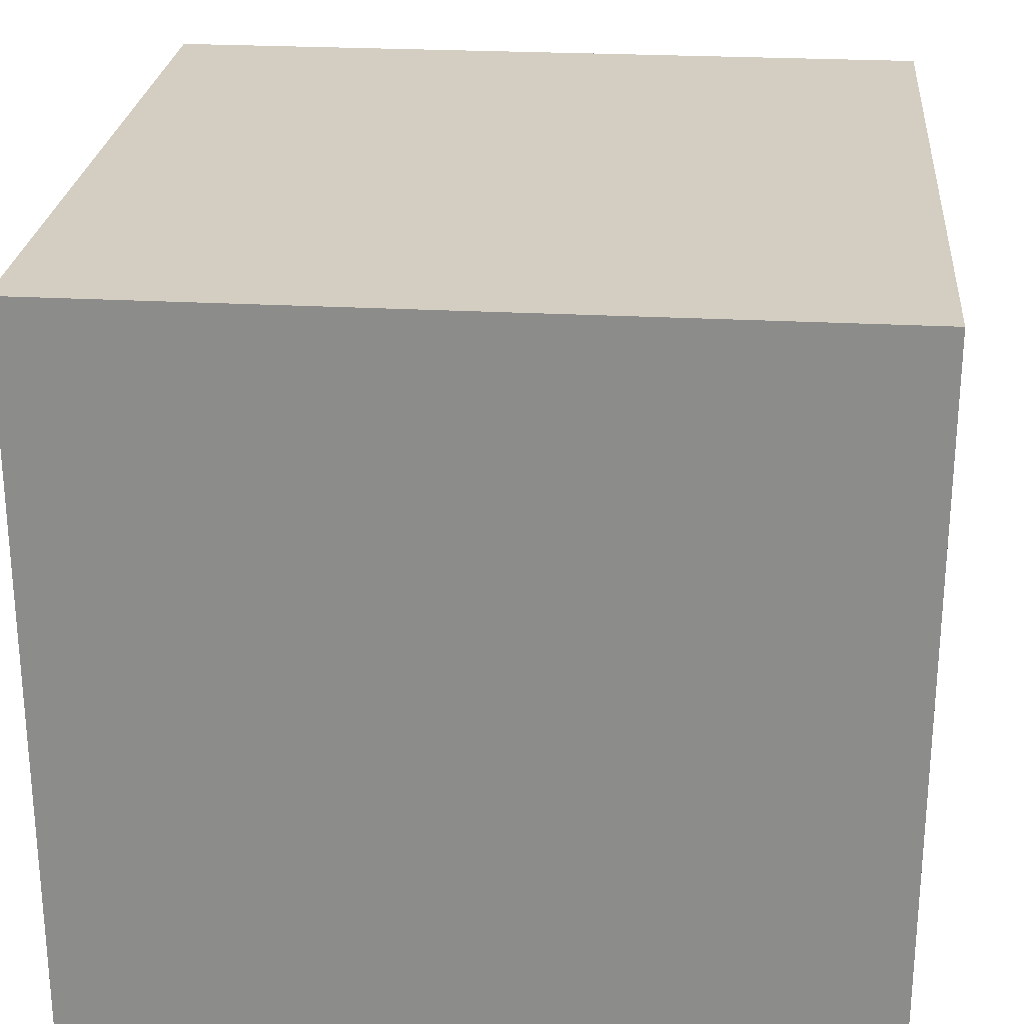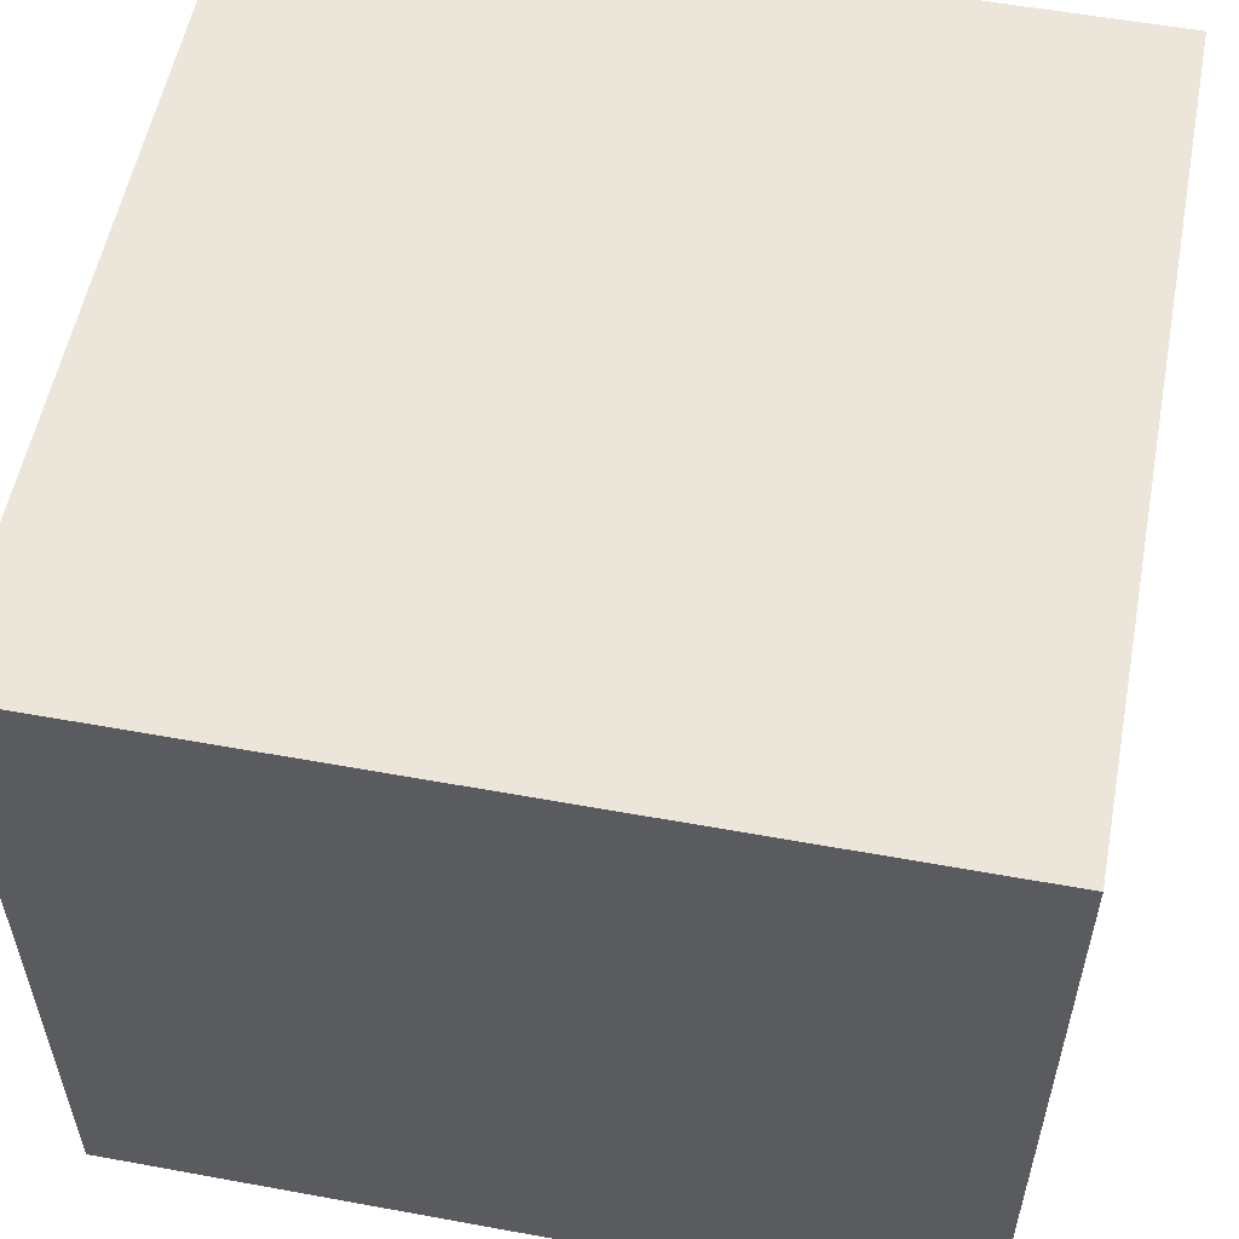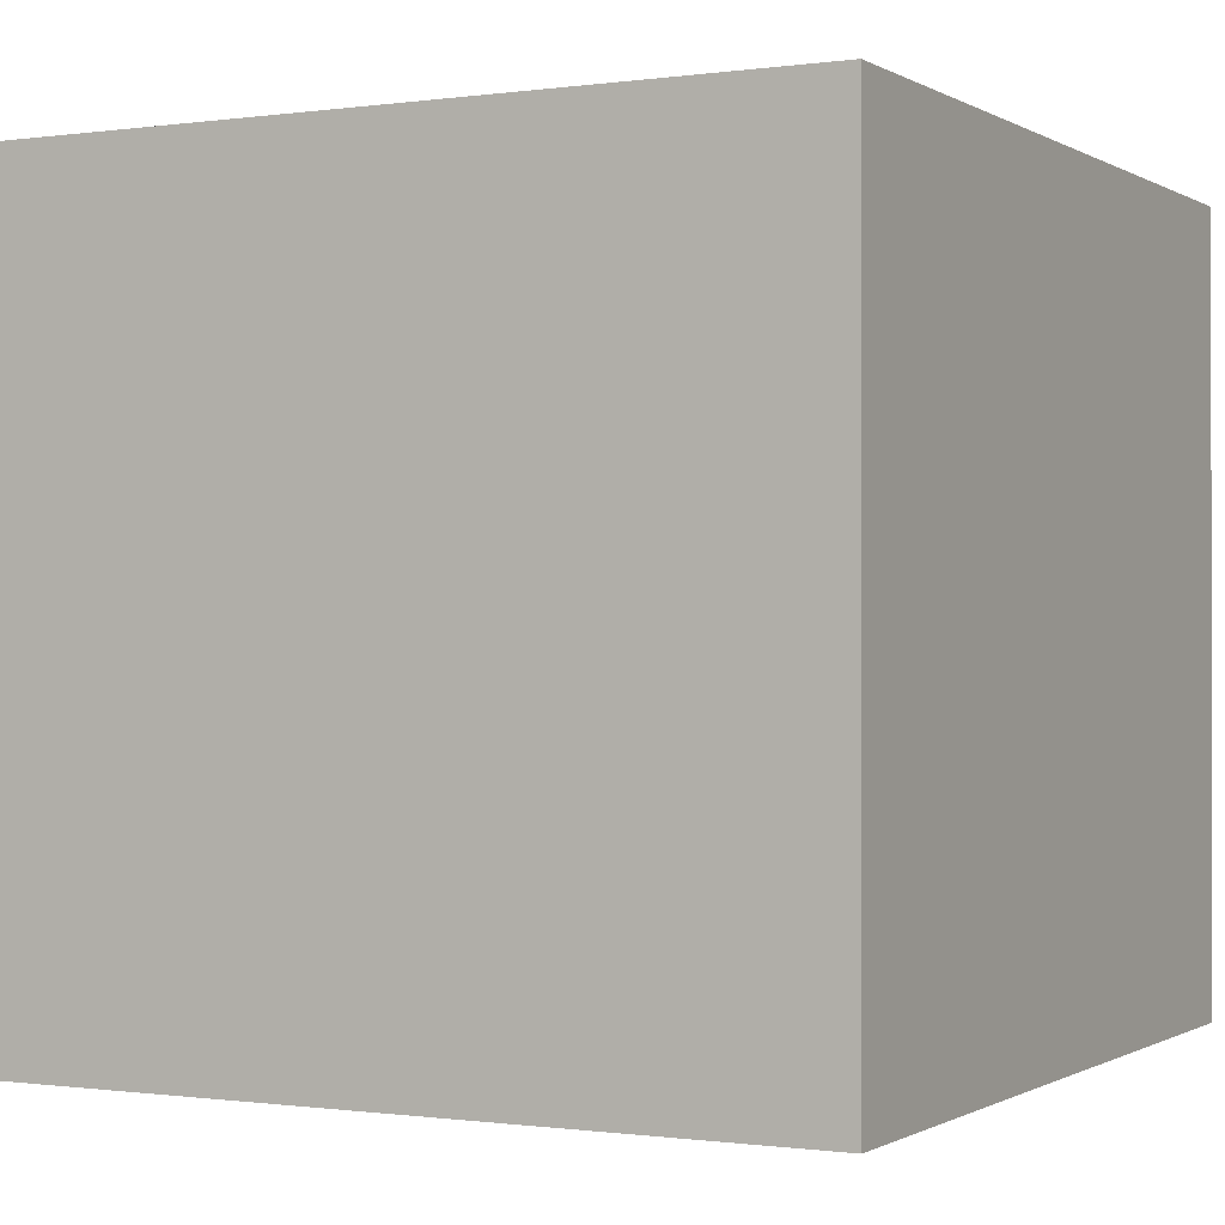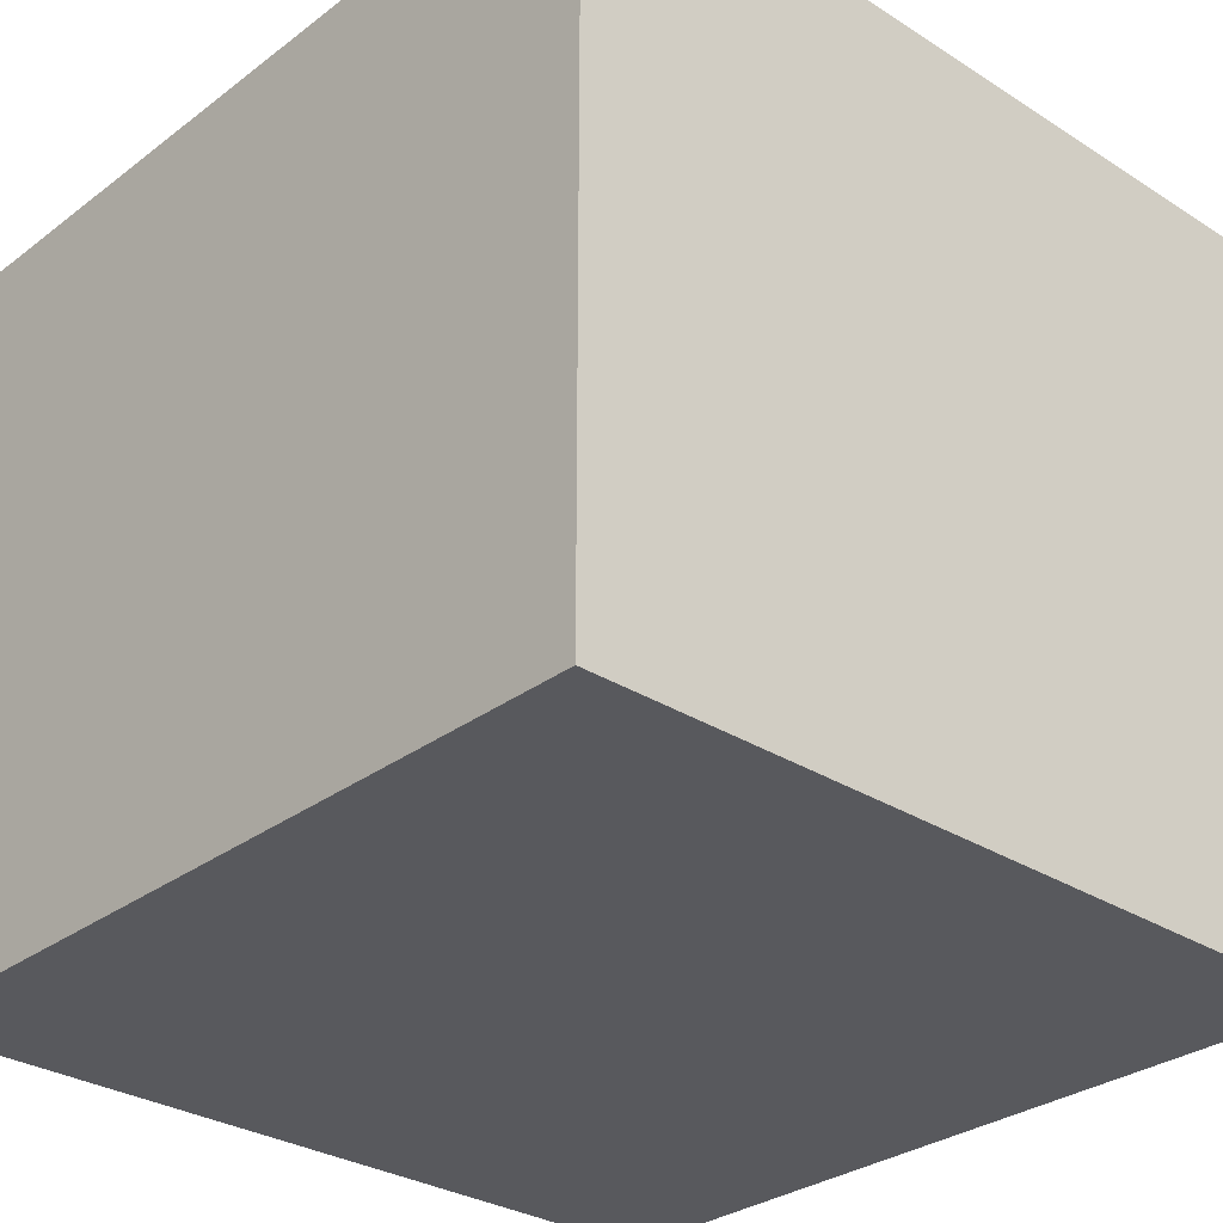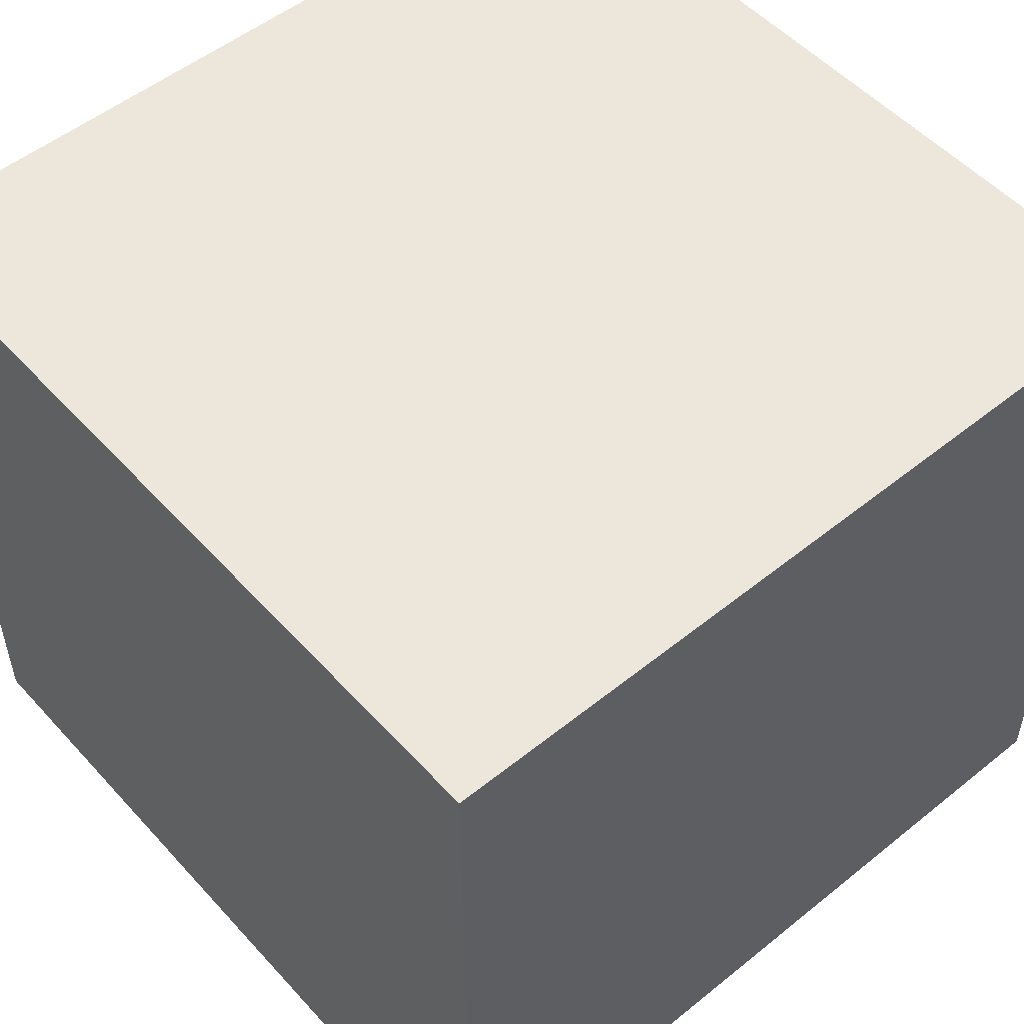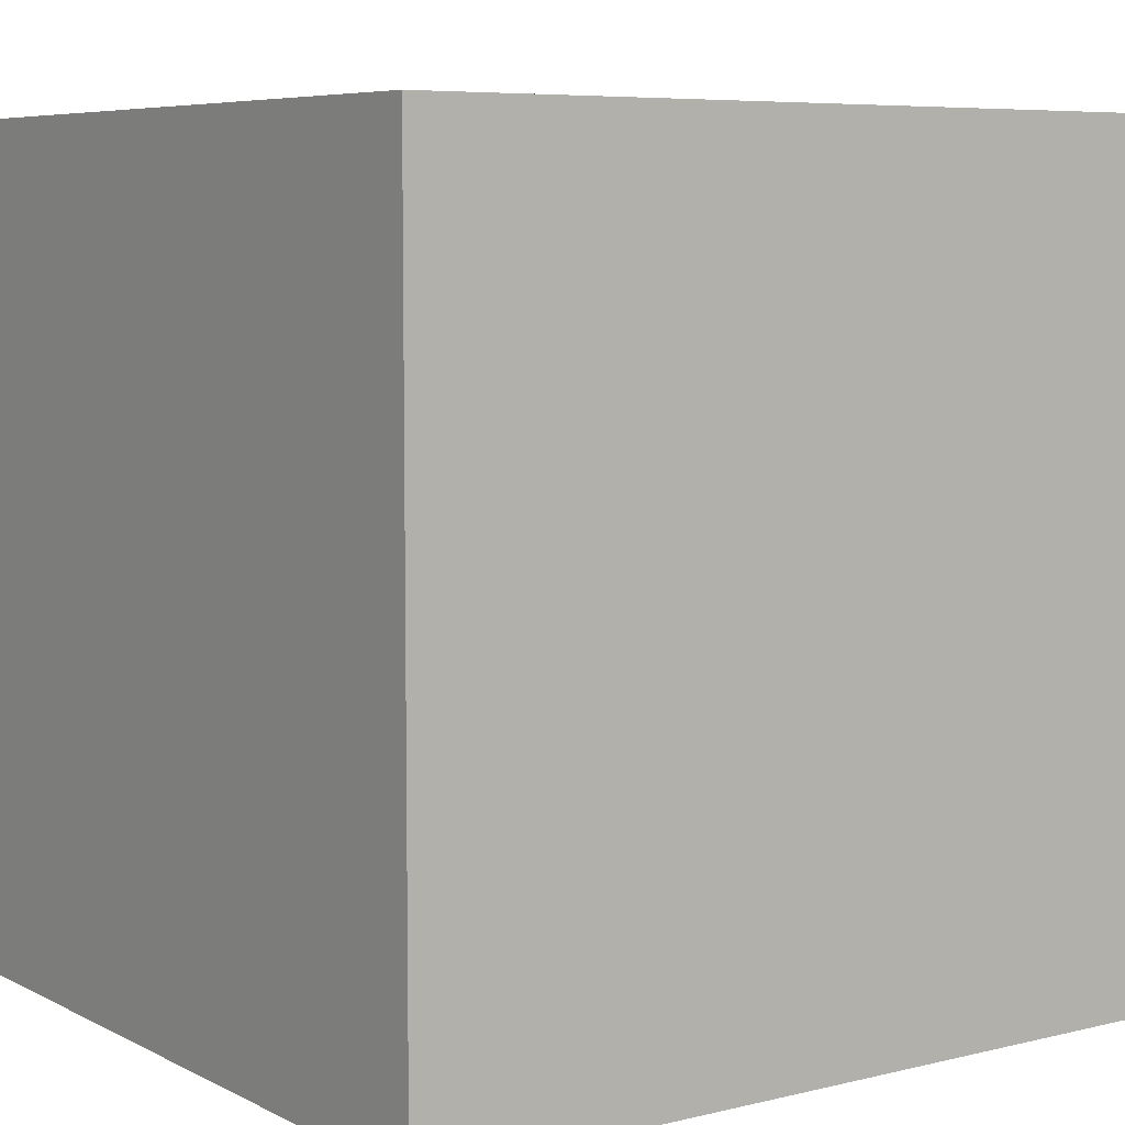
<metadata>
{"format":"obj","ext":"obj","renderer":"f3d","projection":"perspective","resolution":1024,"background":"white","views":[{"elev":25.2,"azim":-84.9,"up":"+Y"},{"elev":55.6,"azim":-169.1,"up":"+Y"},{"elev":-0.5,"azim":-152.2,"up":"+Y"},{"elev":-30.2,"azim":47.3,"up":"+Y"},{"elev":52.5,"azim":-130.9,"up":"+Y"},{"elev":6.7,"azim":144.7,"up":"+Z"}]}
</metadata>
<code>
o Cube_Cube.003
v -0.25 -0.004734 0.25
v -0.25 0.4553 0.25
v -0.25 -0.004734 -0.25
v -0.25 0.4553 -0.25
v 0.25 -0.004734 0.25
v 0.25 0.4553 0.25
v 0.25 -0.004734 -0.25
v 0.25 0.4553 -0.25
f 1 2 4 3
f 3 4 8 7
f 7 8 6 5
f 5 6 2 1
f 3 7 5 1
f 8 4 2 6

</code>
